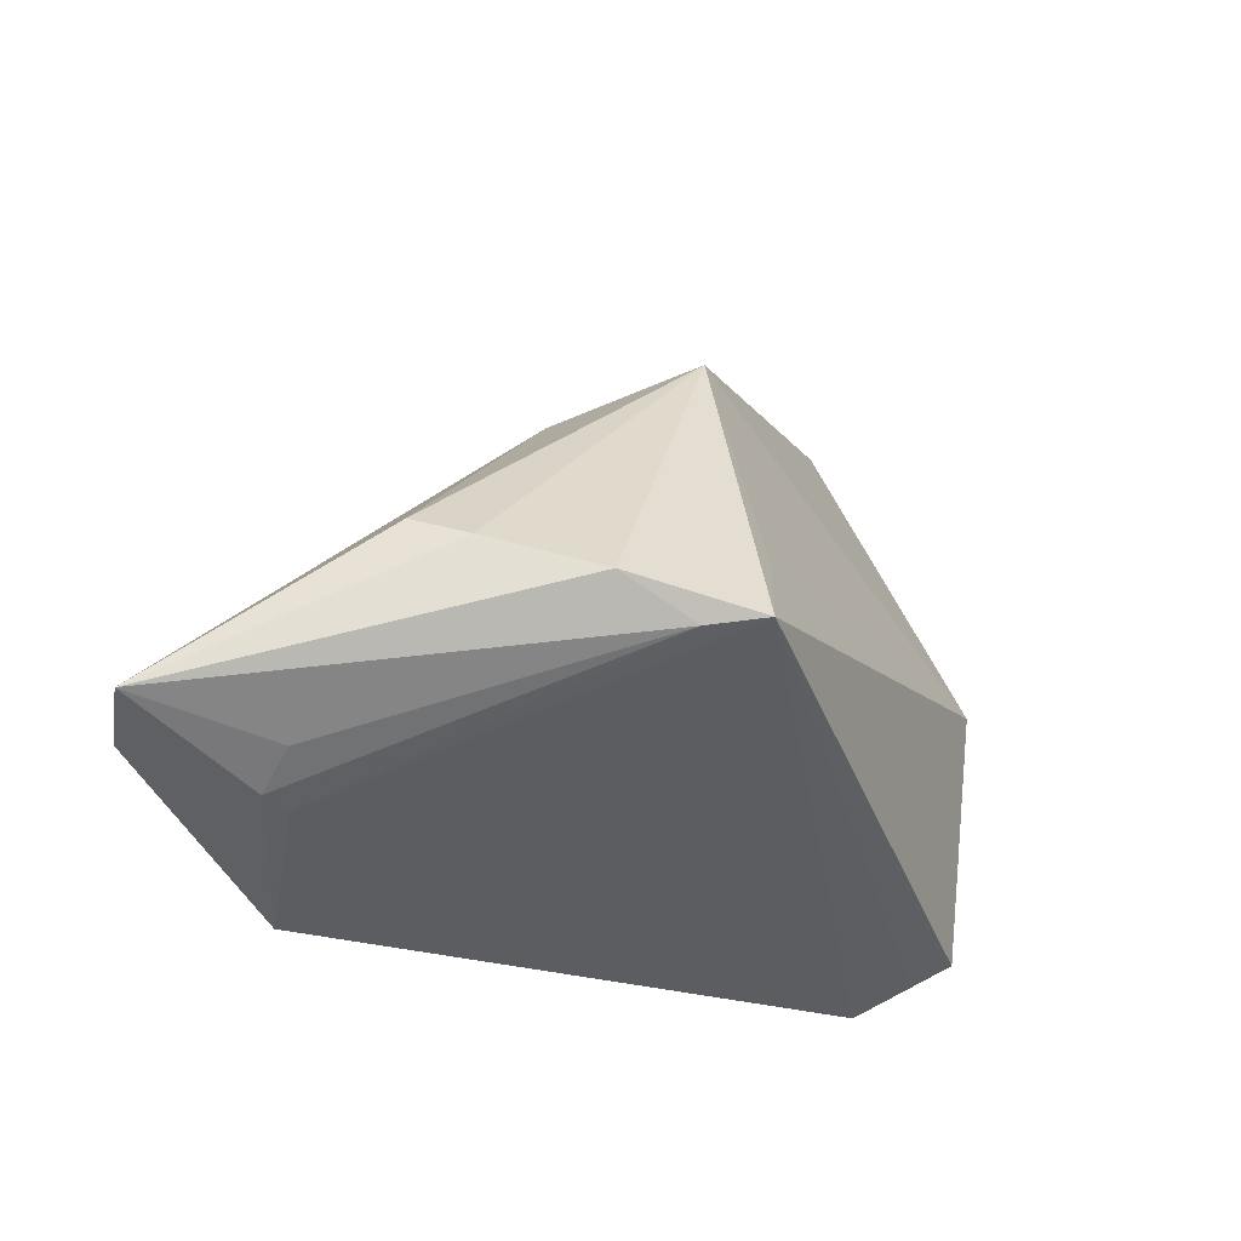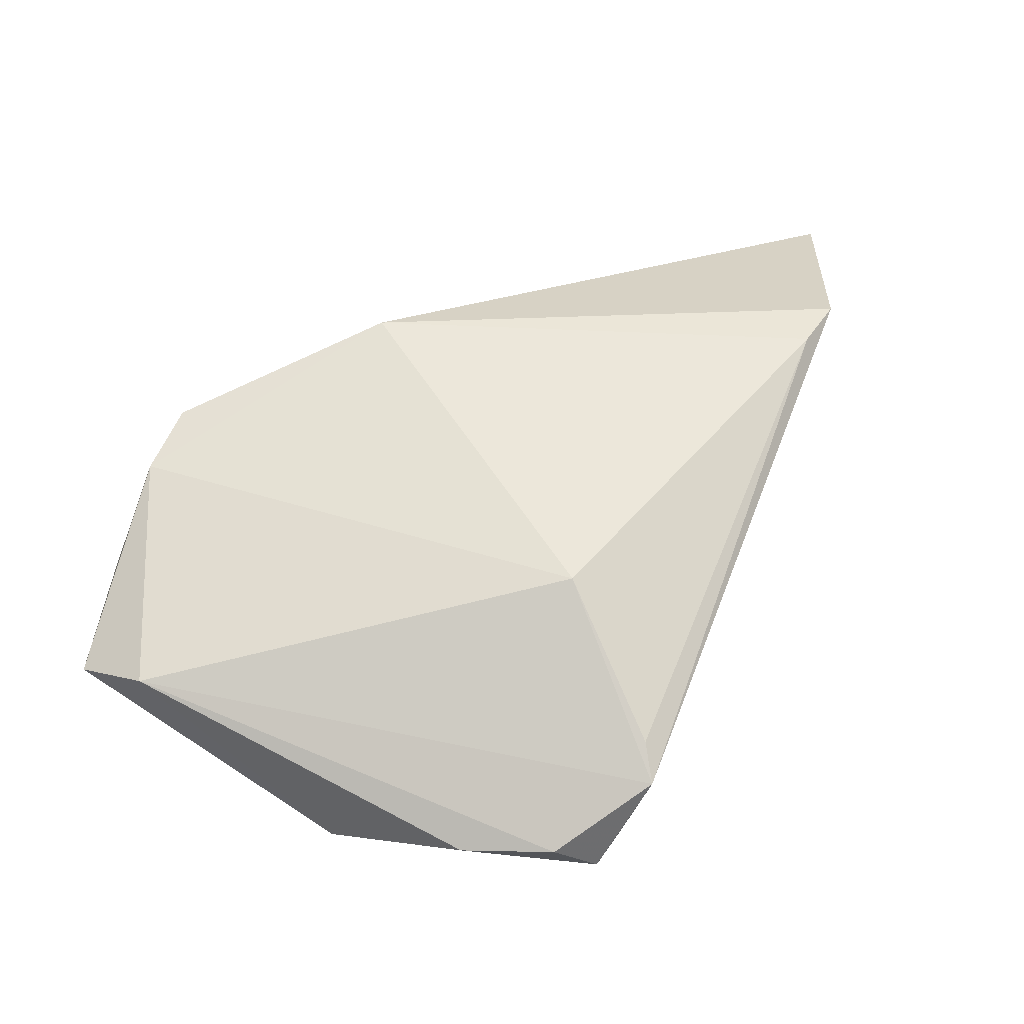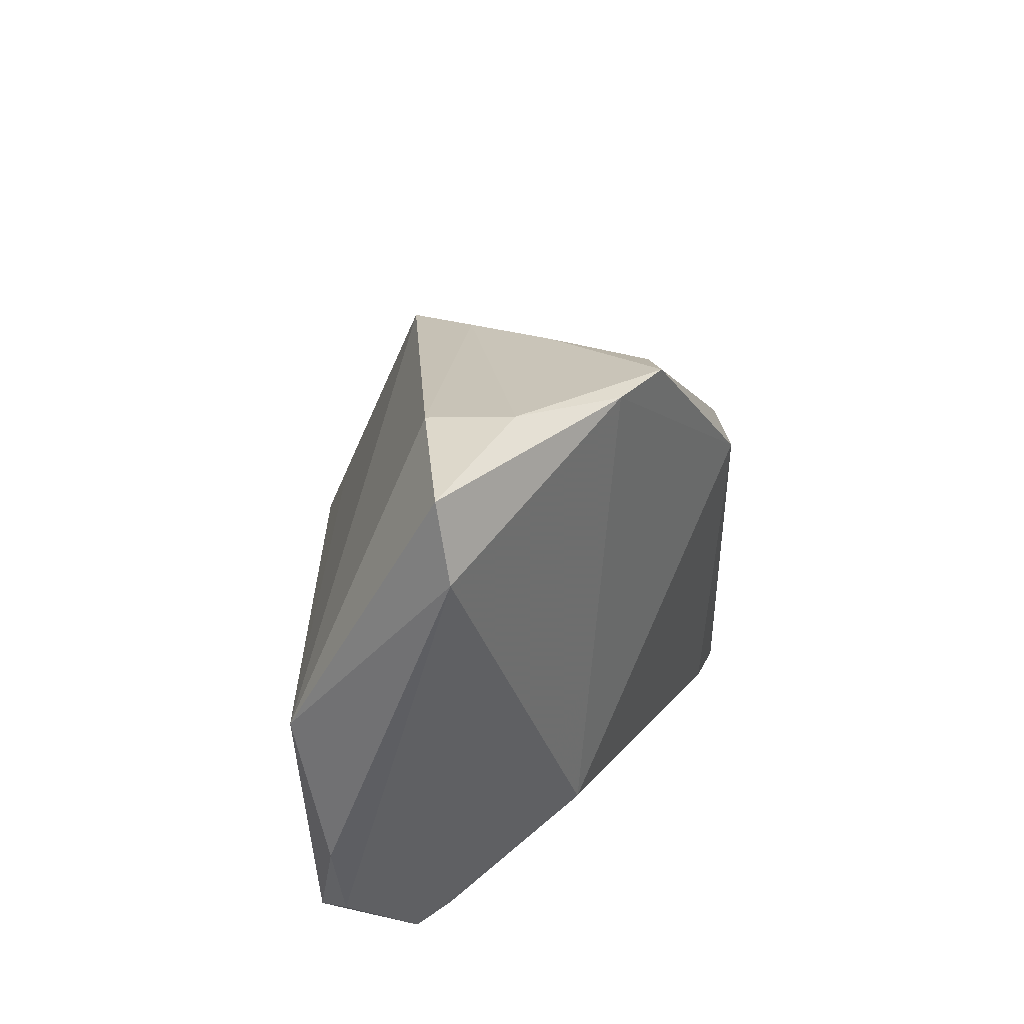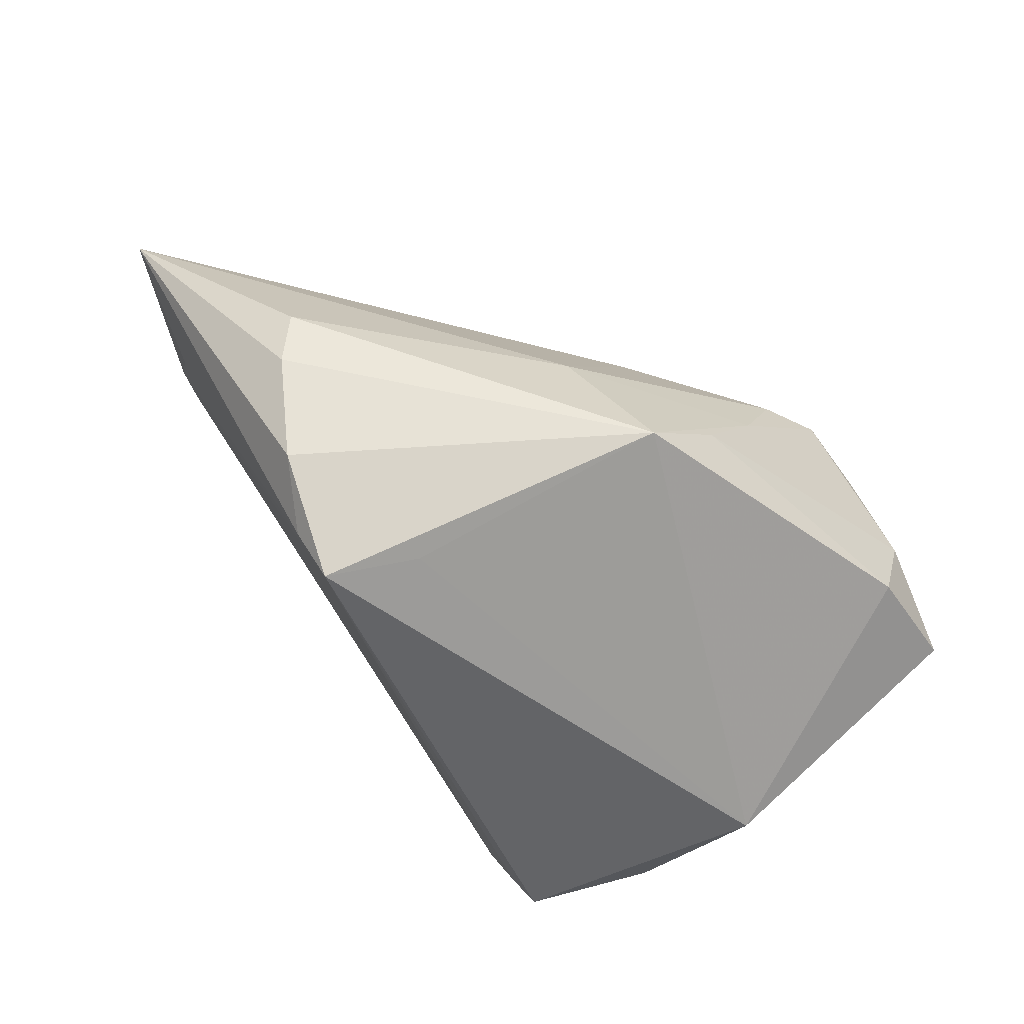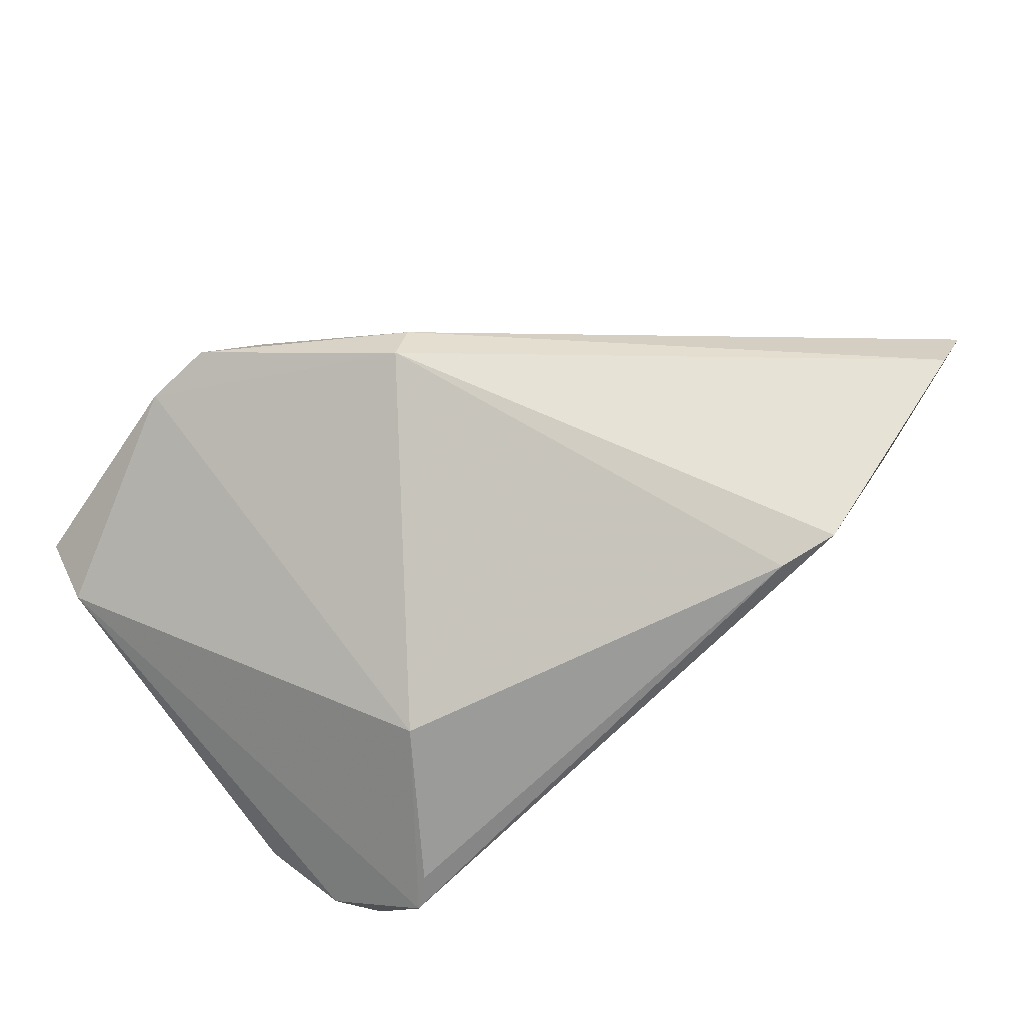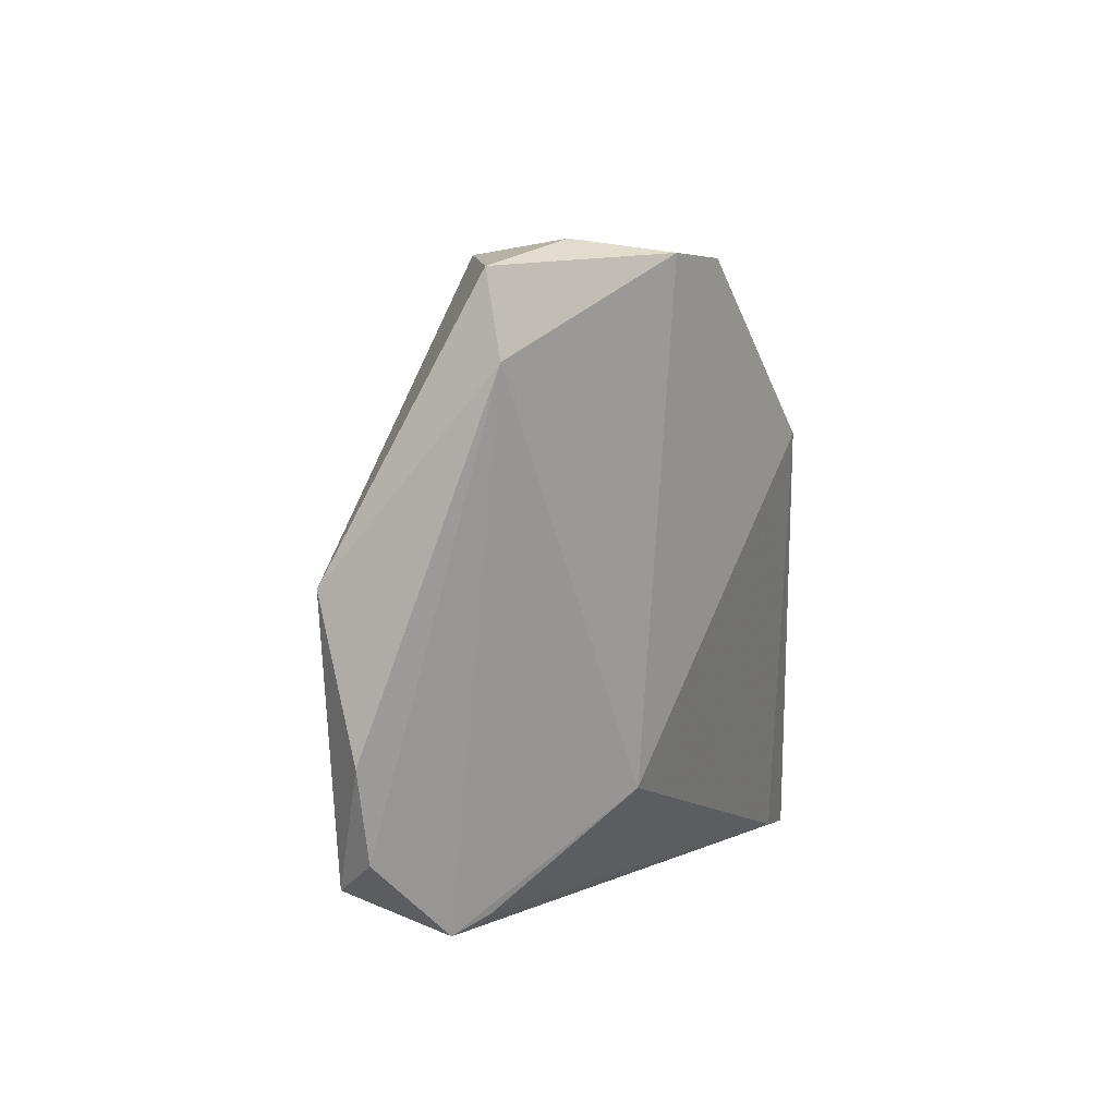
<metadata>
{"format":"obj","ext":"obj","renderer":"f3d","projection":"perspective","resolution":1024,"background":"white","views":[{"elev":-22.7,"azim":118.2,"up":"+Y"},{"elev":27.5,"azim":-65.3,"up":"+Z"},{"elev":31.1,"azim":-85.5,"up":"+Y"},{"elev":-58.0,"azim":129.0,"up":"+Z"},{"elev":63.2,"azim":-35.0,"up":"+Z"},{"elev":5.2,"azim":-86.4,"up":"+Y"}]}
</metadata>
<code>
v 0.01023 0.02995 -0.01375
v -0.01162 0.03588 0.01615
v -0.03702 -0.02735 -0.02108
v -0.01933 0.03856 0.01775
v 0.03122 -0.01054 -0.02333
v -0.04725 0.03678 -0.004826
v -0.001008 0.019 0.02677
v -0.02476 -0.01851 0.00946
v 0.01785 0.02251 0.001842
v 0.04705 -0.02161 0.01249
v 0.0468 -0.0004852 0.0003765
v -0.04151 -0.02376 -0.01735
v 0.04465 -0.02504 0.01713
v -0.03519 -0.02957 -0.01665
v 0.02821 -0.03283 0.02677
v 0.04512 -0.002814 -0.00626
v 0.002674 0.02186 0.0245
v -0.03438 0.04002 0.00243
v 0.06113 -0.01871 0.02219
v 0.03857 -0.006297 -0.01801
v -0.005948 0.03526 0.004368
v -0.02694 0.03885 0.01341
v 0.02118 -0.03192 0.02494
v -0.04362 0.004832 -0.02218
v 0.05522 -0.02168 0.02677
v -0.03398 -0.03283 -0.00986
v 0.0411 -0.02574 0.01619
v 0.02701 -0.009201 -0.02908
v -0.03165 -0.03094 -0.005929
v 0.001236 0.03325 -0.005761
v 0.01996 -6.763e-05 -0.02548
v -0.04871 0.02752 -0.003234
v -0.03241 0.03842 -0.007526
v -0.04467 -0.0132 -0.01824
f 24 28 3
f 3 28 14
f 32 8 22
f 19 10 5
f 28 5 27
f 26 27 15
f 26 8 32
f 26 14 28
f 28 27 26
f 3 14 26
f 19 17 25
f 7 17 4
f 4 22 7
f 7 22 8
f 15 25 7
f 7 25 17
f 28 24 31
f 31 1 28
f 24 1 31
f 28 1 20
f 20 5 28
f 19 5 20
f 11 1 9
f 9 17 19
f 19 11 9
f 32 22 6
f 6 24 32
f 33 1 24
f 24 6 33
f 13 5 10
f 13 27 5
f 13 10 19
f 15 27 13
f 19 25 13
f 13 25 15
f 23 26 15
f 15 7 23
f 23 7 8
f 32 24 34
f 34 24 3
f 16 1 11
f 16 20 1
f 16 11 19
f 19 20 16
f 4 17 2
f 17 9 2
f 1 33 30
f 18 22 4
f 18 30 33
f 18 6 22
f 18 33 6
f 8 26 29
f 29 23 8
f 26 23 29
f 3 26 12
f 12 34 3
f 12 26 32
f 32 34 12
f 21 9 1
f 21 2 9
f 1 30 21
f 4 2 21
f 21 18 4
f 30 18 21

</code>
